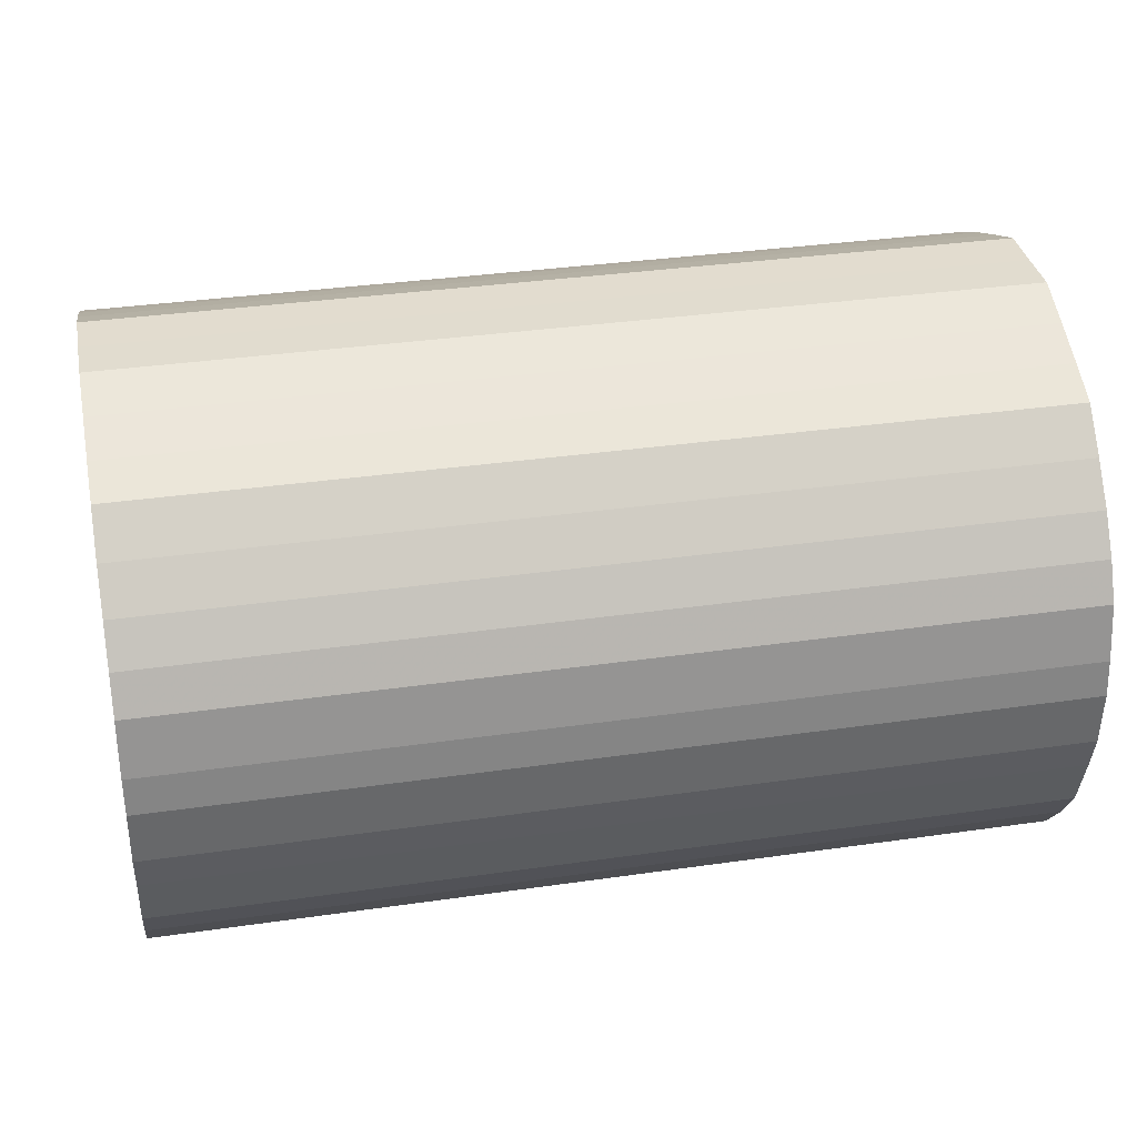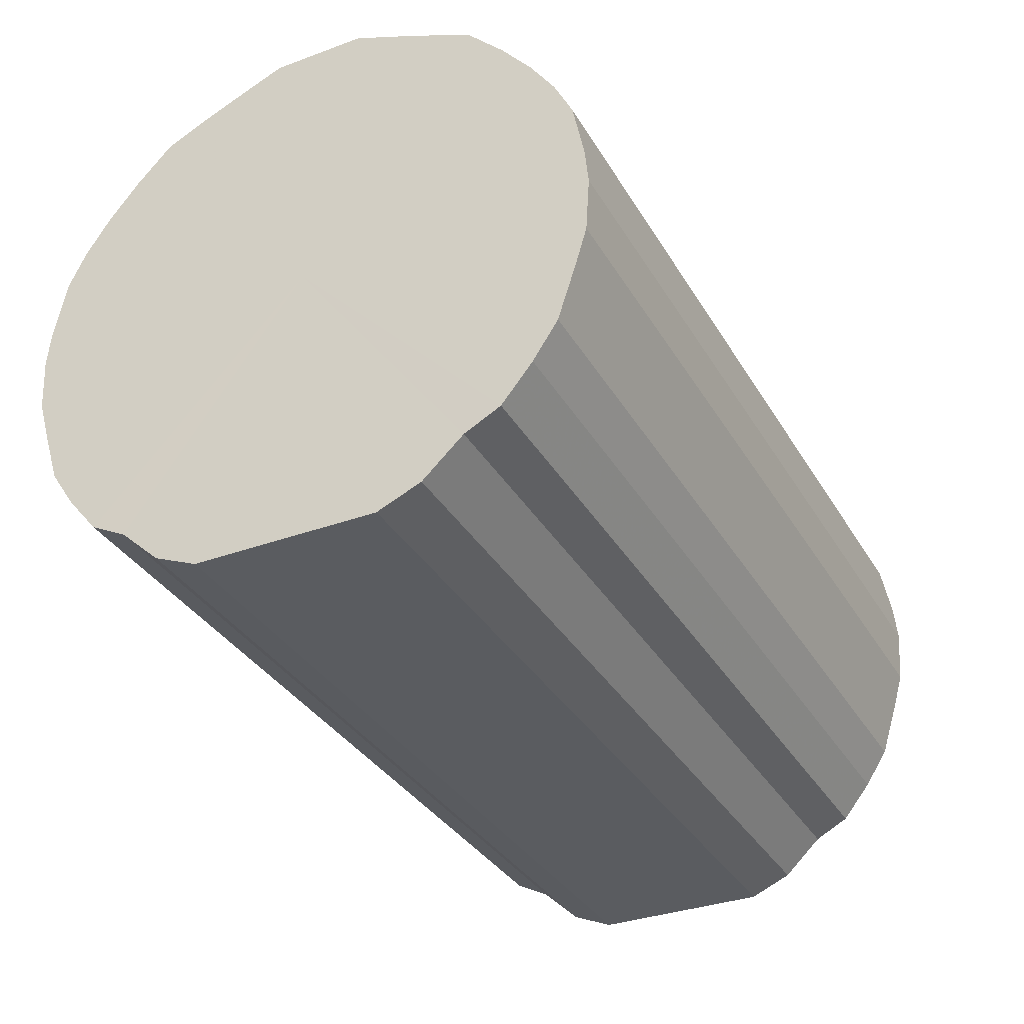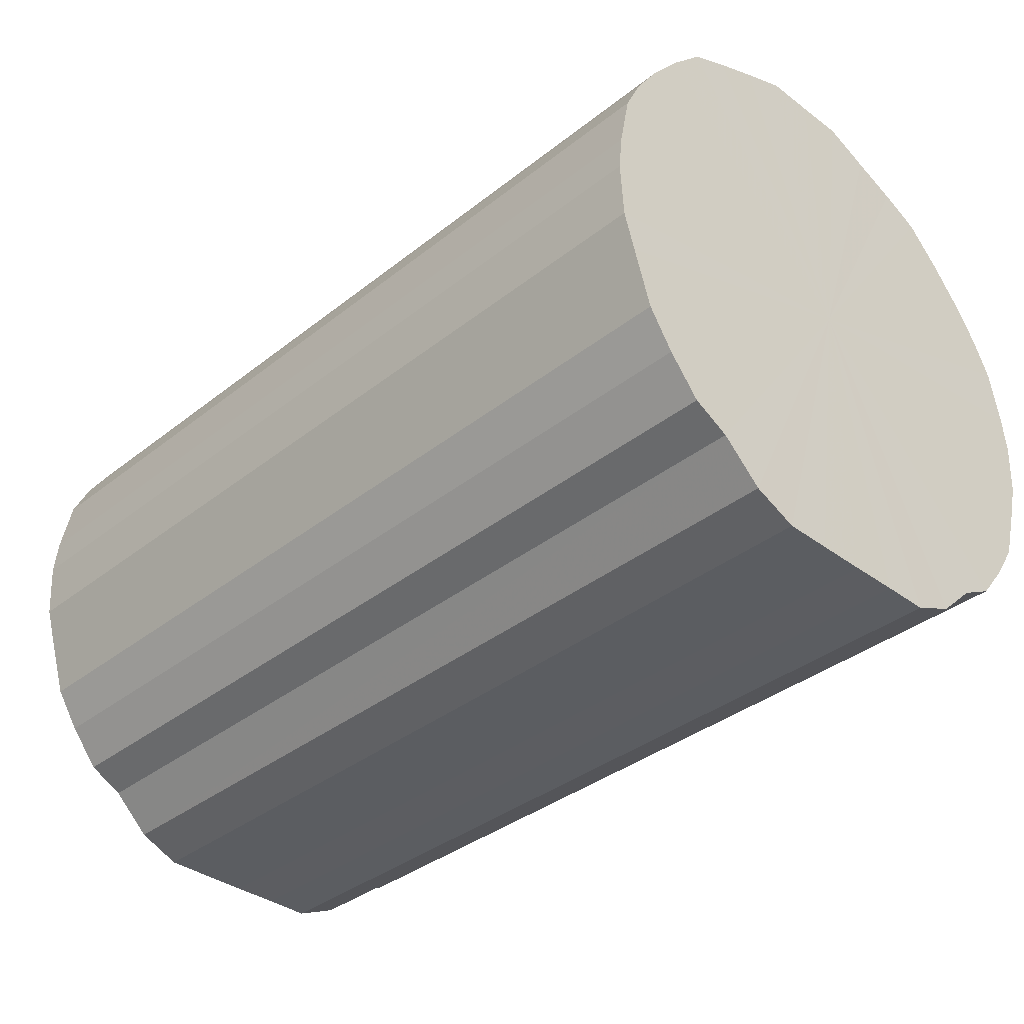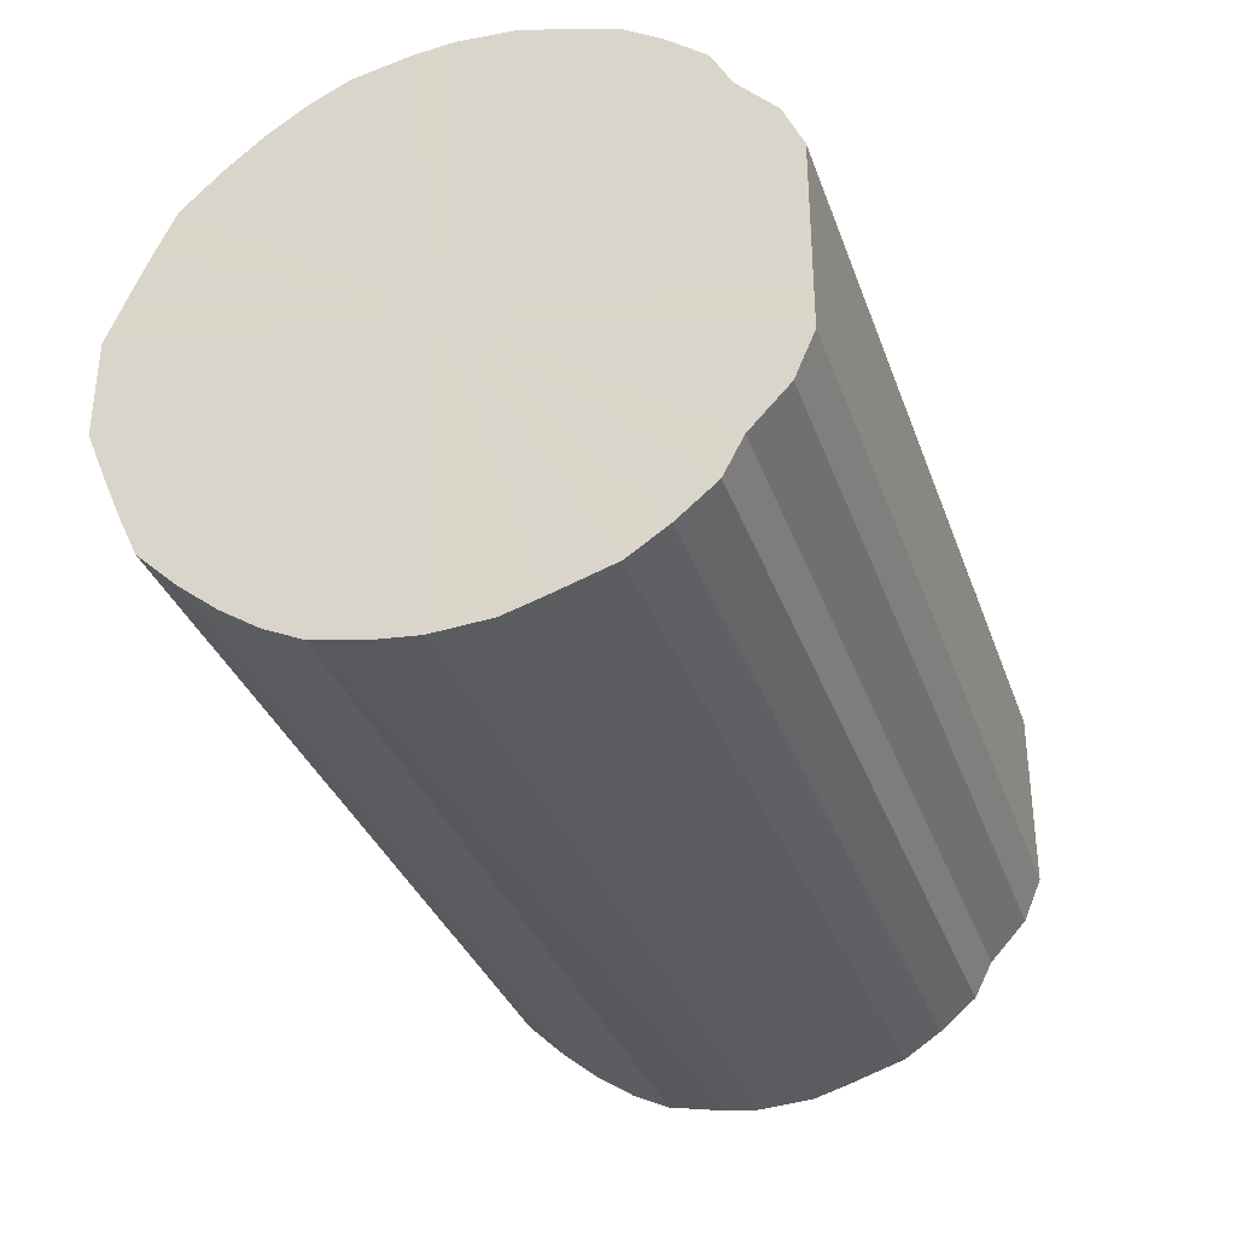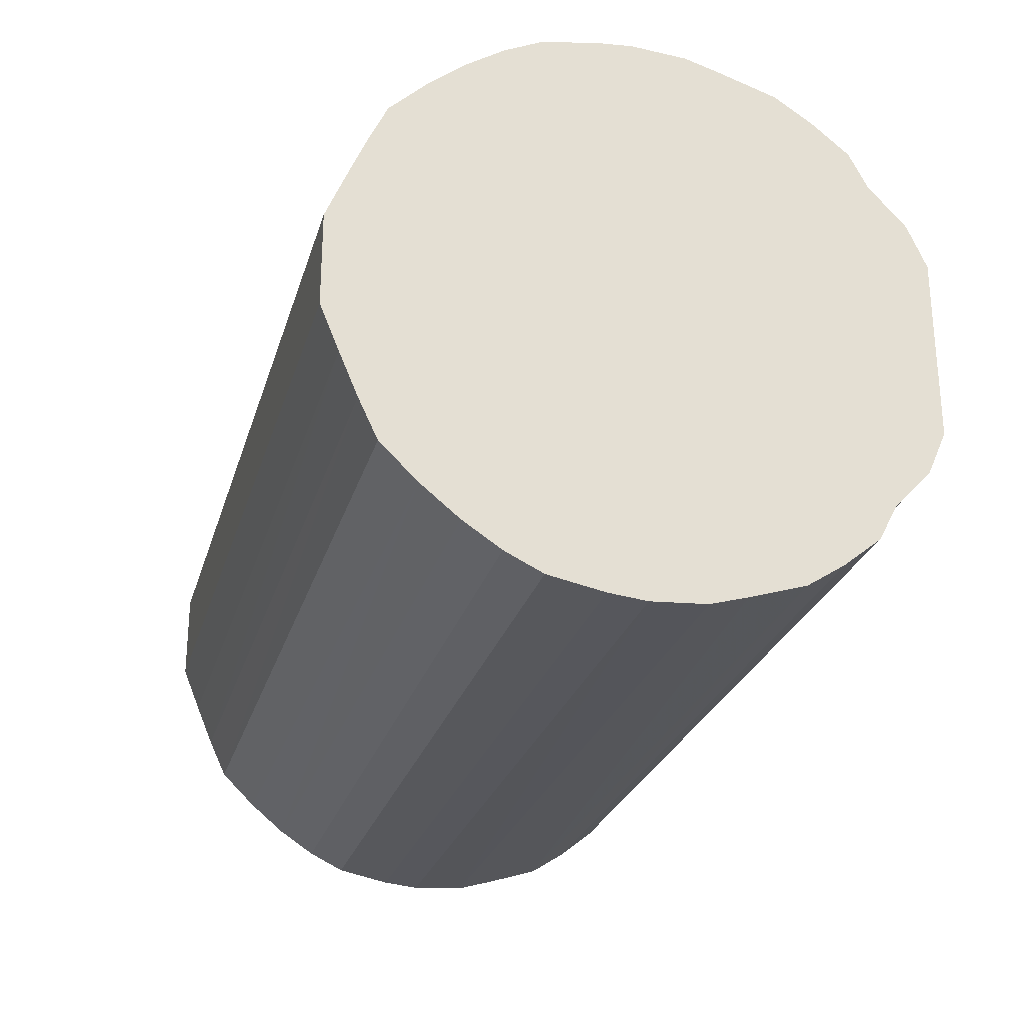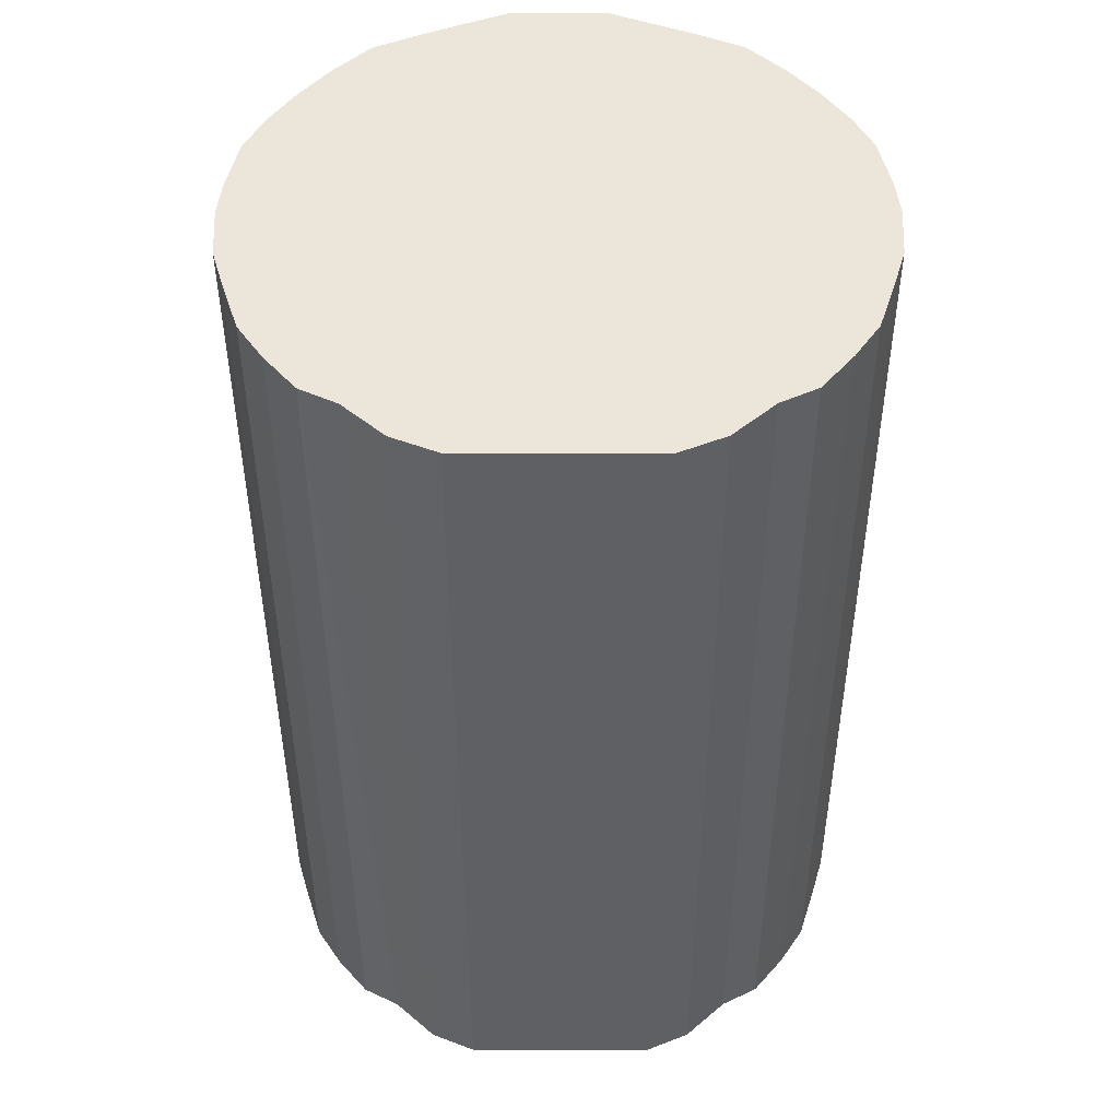
<metadata>
{"format":"obj","ext":"obj","renderer":"f3d","projection":"perspective","resolution":1024,"background":"white","views":[{"elev":34.4,"azim":-11.0,"up":"+Y"},{"elev":-34.0,"azim":-63.6,"up":"+Y"},{"elev":-36.3,"azim":45.8,"up":"+Y"},{"elev":-33.8,"azim":-71.9,"up":"+Z"},{"elev":-26.3,"azim":-105.3,"up":"+Z"},{"elev":-42.6,"azim":90.1,"up":"+Y"}]}
</metadata>
<code>
o 22976
v 2164 1877 8.067
v 2164 1877 8.069
v 2164 1877 8.067
v 2164 1877 8.075
v 2164 1877 8.069
v 2164 1877 8.069
v 2164 1877 8.069
v 2164 1877 8.085
v 2164 1877 8.075
v 2164 1877 8.075
v 2164 1877 8.075
v 2164 1877 8.098
v 2164 1877 8.085
v 2164 1877 8.085
v 2164 1877 8.085
v 2164 1877 8.114
v 2164 1877 8.098
v 2164 1877 8.098
v 2164 1877 8.098
v 2164 1877 8.134
v 2164 1877 8.114
v 2164 1877 8.114
v 2164 1877 8.114
v 2164 1877 8.155
v 2164 1877 8.134
v 2164 1877 8.134
v 2164 1877 8.134
v 2164 1877 8.178
v 2164 1877 8.155
v 2164 1877 8.155
v 2164 1877 8.155
v 2164 1877 8.203
v 2164 1877 8.178
v 2164 1877 8.178
v 2164 1877 8.178
v 2164 1877 8.228
v 2164 1877 8.203
v 2164 1877 8.203
v 2164 1877 8.203
v 2164 1877 8.253
v 2164 1877 8.228
v 2164 1877 8.228
v 2164 1877 8.228
v 2164 1877 8.277
v 2164 1877 8.253
v 2164 1877 8.253
v 2164 1877 8.253
v 2164 1877 8.301
v 2164 1877 8.277
v 2164 1877 8.277
v 2164 1877 8.277
v 2164 1877 8.322
v 2164 1877 8.301
v 2164 1877 8.301
v 2164 1877 8.301
v 2164 1877 8.341
v 2164 1877 8.322
v 2164 1877 8.322
v 2164 1877 8.322
v 2164 1877 8.358
v 2164 1877 8.341
v 2164 1877 8.341
v 2164 1877 8.341
v 2164 1877 8.371
v 2164 1877 8.358
v 2164 1877 8.358
v 2164 1877 8.358
v 2164 1877 8.38
v 2164 1877 8.371
v 2164 1877 8.371
v 2164 1877 8.371
v 2164 1877 8.386
v 2164 1877 8.38
v 2164 1877 8.38
v 2164 1877 8.38
v 2164 1877 8.388
v 2164 1877 8.386
v 2164 1877 8.386
v 2164 1877 8.386
v 2164 1877 8.388
v 2164 1877 8.067
v 2164 1877 8.069
v 2164 1877 8.069
v 2164 1877 8.075
v 2164 1877 8.075
v 2164 1877 8.069
v 2164 1877 8.067
v 2164 1877 8.075
v 2164 1877 8.069
v 2164 1877 8.085
v 2164 1877 8.085
v 2164 1877 8.085
v 2164 1877 8.075
v 2164 1877 8.098
v 2164 1877 8.085
v 2164 1877 8.098
v 2164 1877 8.098
v 2164 1877 8.114
v 2164 1877 8.098
v 2164 1877 8.134
v 2164 1877 8.114
v 2164 1877 8.114
v 2164 1877 8.114
v 2164 1877 8.155
v 2164 1877 8.134
v 2164 1877 8.178
v 2164 1877 8.155
v 2164 1877 8.134
v 2164 1877 8.134
v 2164 1877 8.203
v 2164 1877 8.178
v 2164 1877 8.228
v 2164 1877 8.203
v 2164 1877 8.155
v 2164 1877 8.155
v 2164 1877 8.253
v 2164 1877 8.228
v 2164 1877 8.277
v 2164 1877 8.253
v 2164 1877 8.178
v 2164 1877 8.178
v 2164 1877 8.301
v 2164 1877 8.277
v 2164 1877 8.322
v 2164 1877 8.301
v 2164 1877 8.203
v 2164 1877 8.203
v 2164 1877 8.341
v 2164 1877 8.322
v 2164 1877 8.358
v 2164 1877 8.341
v 2164 1877 8.228
v 2164 1877 8.228
v 2164 1877 8.371
v 2164 1877 8.358
v 2164 1877 8.38
v 2164 1877 8.371
v 2164 1877 8.253
v 2164 1877 8.253
v 2164 1877 8.386
v 2164 1877 8.38
v 2164 1877 8.388
v 2164 1877 8.386
v 2164 1877 8.277
v 2164 1877 8.277
v 2164 1877 8.386
v 2164 1877 8.388
v 2164 1877 8.38
v 2164 1877 8.386
v 2164 1877 8.301
v 2164 1877 8.301
v 2164 1877 8.371
v 2164 1877 8.38
v 2164 1877 8.358
v 2164 1877 8.371
v 2164 1877 8.322
v 2164 1877 8.322
v 2164 1877 8.341
v 2164 1877 8.358
v 2164 1877 8.341
v 2164 1877 8.228
v 2164 1877 8.069
v 2164 1877 8.067
v 2164 1877 8.075
v 2164 1877 8.069
v 2164 1877 8.085
v 2164 1877 8.075
v 2164 1877 8.098
v 2164 1877 8.085
v 2164 1877 8.114
v 2164 1877 8.098
v 2164 1877 8.134
v 2164 1877 8.114
v 2164 1877 8.155
v 2164 1877 8.134
v 2164 1877 8.178
v 2164 1877 8.155
v 2164 1877 8.203
v 2164 1877 8.178
v 2164 1877 8.228
v 2164 1877 8.203
v 2164 1877 8.253
v 2164 1877 8.228
v 2164 1877 8.277
v 2164 1877 8.253
v 2164 1877 8.301
v 2164 1877 8.277
v 2164 1877 8.322
v 2164 1877 8.301
v 2164 1877 8.341
v 2164 1877 8.322
v 2164 1877 8.358
v 2164 1877 8.341
v 2164 1877 8.371
v 2164 1877 8.358
v 2164 1877 8.38
v 2164 1877 8.371
v 2164 1877 8.386
v 2164 1877 8.38
v 2164 1877 8.388
v 2164 1877 8.386
v 2164 1877 8.228
v 2164 1877 8.067
v 2164 1877 8.069
v 2164 1877 8.069
v 2164 1877 8.075
v 2164 1877 8.075
v 2164 1877 8.085
v 2164 1877 8.085
v 2164 1877 8.098
v 2164 1877 8.098
v 2164 1877 8.114
v 2164 1877 8.114
v 2164 1877 8.134
v 2164 1877 8.134
v 2164 1877 8.155
v 2164 1877 8.155
v 2164 1877 8.178
v 2164 1877 8.178
v 2164 1877 8.203
v 2164 1877 8.203
v 2164 1877 8.228
v 2164 1877 8.228
v 2164 1877 8.253
v 2164 1877 8.253
v 2164 1877 8.277
v 2164 1877 8.277
v 2164 1877 8.301
v 2164 1877 8.301
v 2164 1877 8.322
v 2164 1877 8.322
v 2164 1877 8.341
v 2164 1877 8.341
v 2164 1877 8.358
v 2164 1877 8.358
v 2164 1877 8.371
v 2164 1877 8.371
v 2164 1877 8.38
v 2164 1877 8.38
v 2164 1877 8.386
v 2164 1877 8.386
v 2164 1877 8.388
f 1 2 3
f 2 4 5
f 6 1 7
f 4 8 9
f 10 6 11
f 8 12 13
f 14 10 15
f 12 16 17
f 18 14 19
f 16 20 21
f 22 18 23
f 20 24 25
f 26 22 27
f 24 28 29
f 30 26 31
f 28 32 33
f 34 30 35
f 32 36 37
f 38 34 39
f 36 40 41
f 42 38 43
f 40 44 45
f 46 42 47
f 44 48 49
f 50 46 51
f 48 52 53
f 54 50 55
f 52 56 57
f 58 54 59
f 56 60 61
f 62 58 63
f 60 64 65
f 66 62 67
f 64 68 69
f 70 66 71
f 68 72 73
f 74 70 75
f 72 76 77
f 78 74 79
f 76 78 80
f 81 82 83
f 83 84 85
f 86 87 81
f 88 89 86
f 85 90 91
f 92 93 88
f 94 95 92
f 91 96 97
f 98 99 94
f 100 101 98
f 97 102 103
f 104 105 100
f 106 107 104
f 103 108 109
f 110 111 106
f 112 113 110
f 109 114 115
f 116 117 112
f 118 119 116
f 115 120 121
f 122 123 118
f 124 125 122
f 121 126 127
f 128 129 124
f 130 131 128
f 127 132 133
f 134 135 130
f 136 137 134
f 133 138 139
f 140 141 136
f 142 143 140
f 139 144 145
f 146 147 142
f 148 149 146
f 145 150 151
f 152 153 148
f 154 155 152
f 151 156 157
f 158 159 154
f 157 160 158
f 161 162 163
f 161 164 162
f 161 163 165
f 161 166 164
f 161 165 167
f 161 168 166
f 161 167 169
f 161 170 168
f 161 169 171
f 161 172 170
f 161 171 173
f 161 174 172
f 161 173 175
f 161 176 174
f 161 175 177
f 161 178 176
f 161 177 179
f 161 180 178
f 161 179 181
f 161 182 180
f 161 181 183
f 161 184 182
f 161 183 185
f 161 186 184
f 161 185 187
f 161 188 186
f 161 187 189
f 161 190 188
f 161 189 191
f 161 192 190
f 161 191 193
f 161 194 192
f 161 193 195
f 161 196 194
f 161 195 197
f 161 198 196
f 161 197 199
f 161 200 198
f 161 199 201
f 161 201 200
f 202 203 204
f 202 205 203
f 202 204 206
f 202 207 205
f 202 206 208
f 202 209 207
f 202 208 210
f 202 211 209
f 202 210 212
f 202 213 211
f 202 212 214
f 202 215 213
f 202 214 216
f 202 217 215
f 202 216 218
f 202 219 217
f 202 218 220
f 202 221 219
f 202 220 222
f 202 223 221
f 202 222 224
f 202 225 223
f 202 224 226
f 202 227 225
f 202 226 228
f 202 229 227
f 202 228 230
f 202 231 229
f 202 230 232
f 202 233 231
f 202 232 234
f 202 235 233
f 202 234 236
f 202 237 235
f 202 236 238
f 202 239 237
f 202 238 240
f 202 241 239
f 202 240 242
f 202 242 241

</code>
